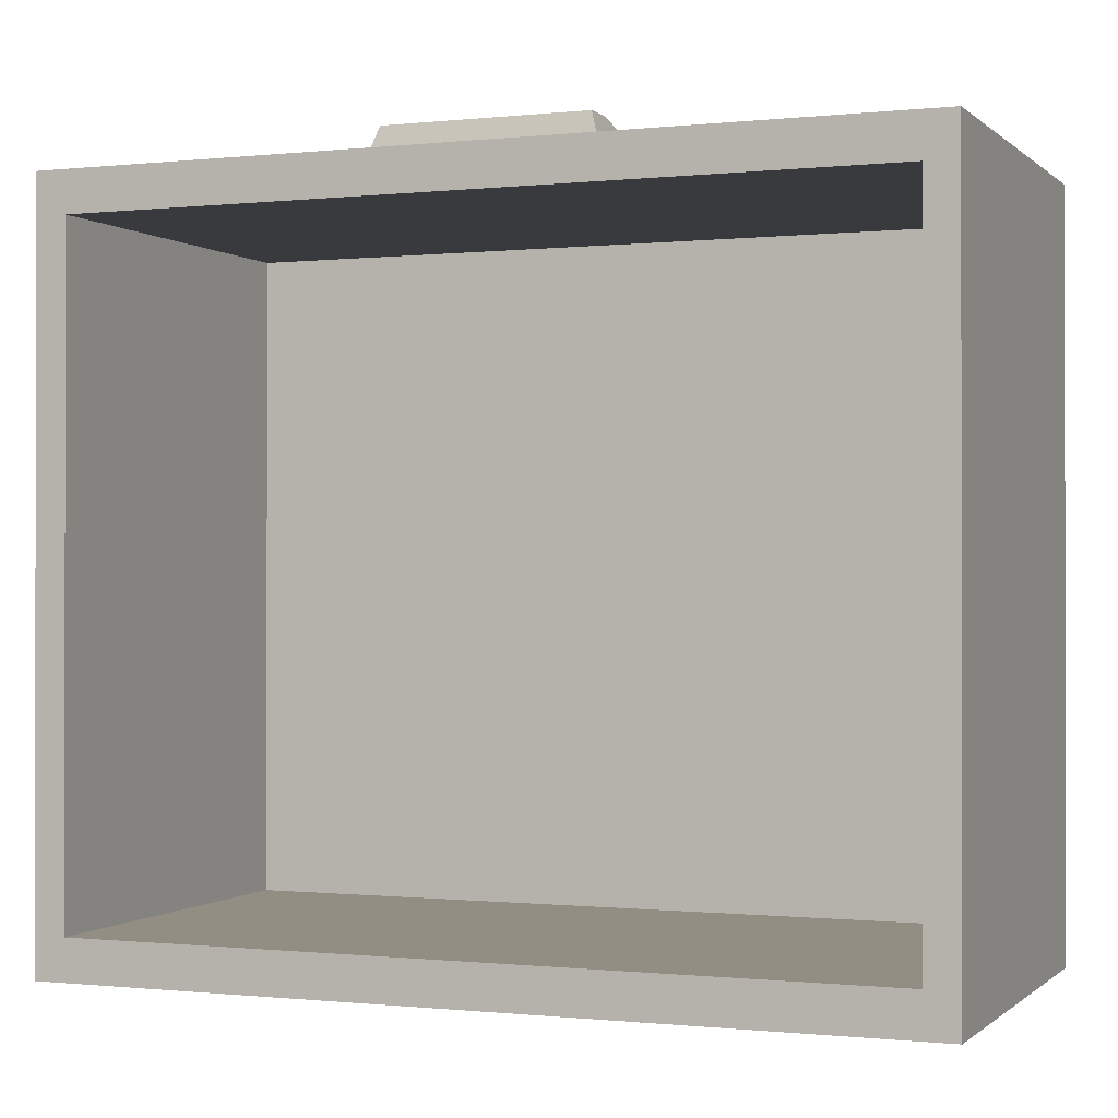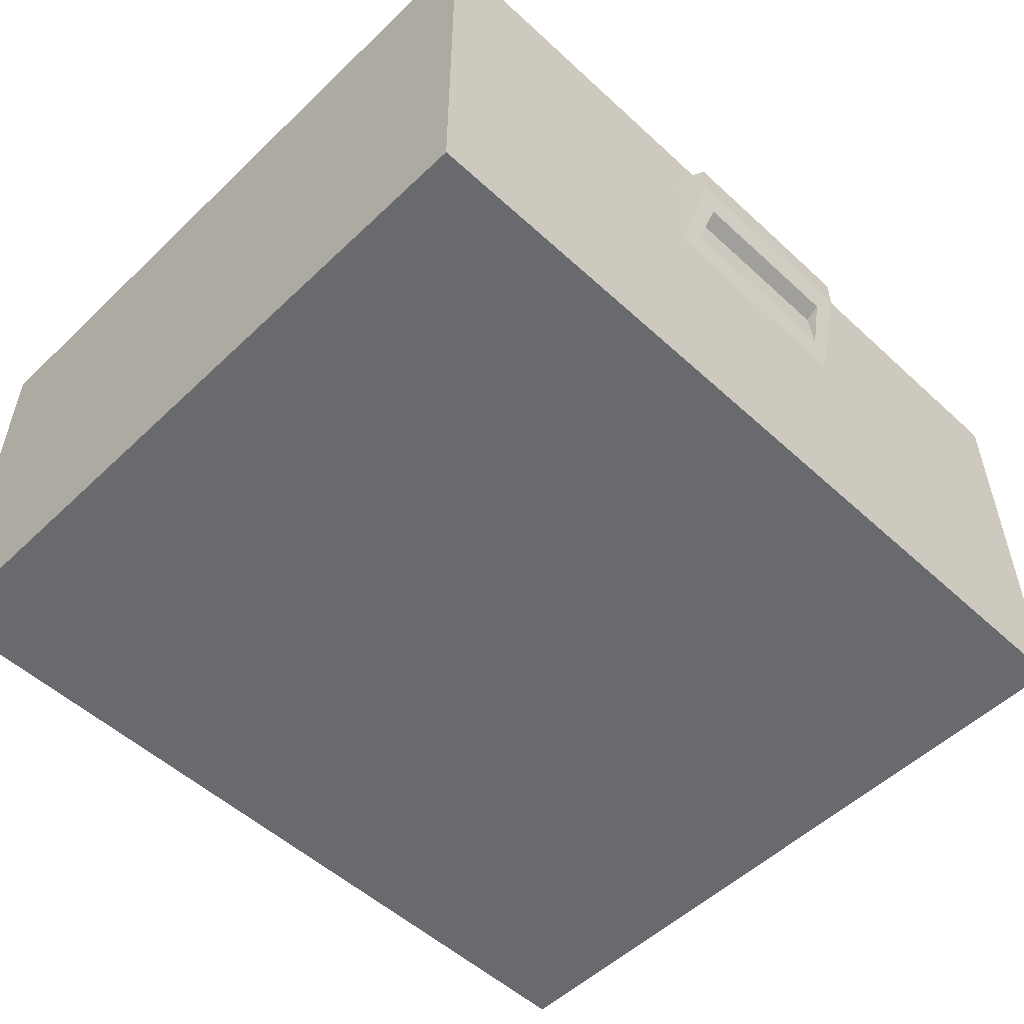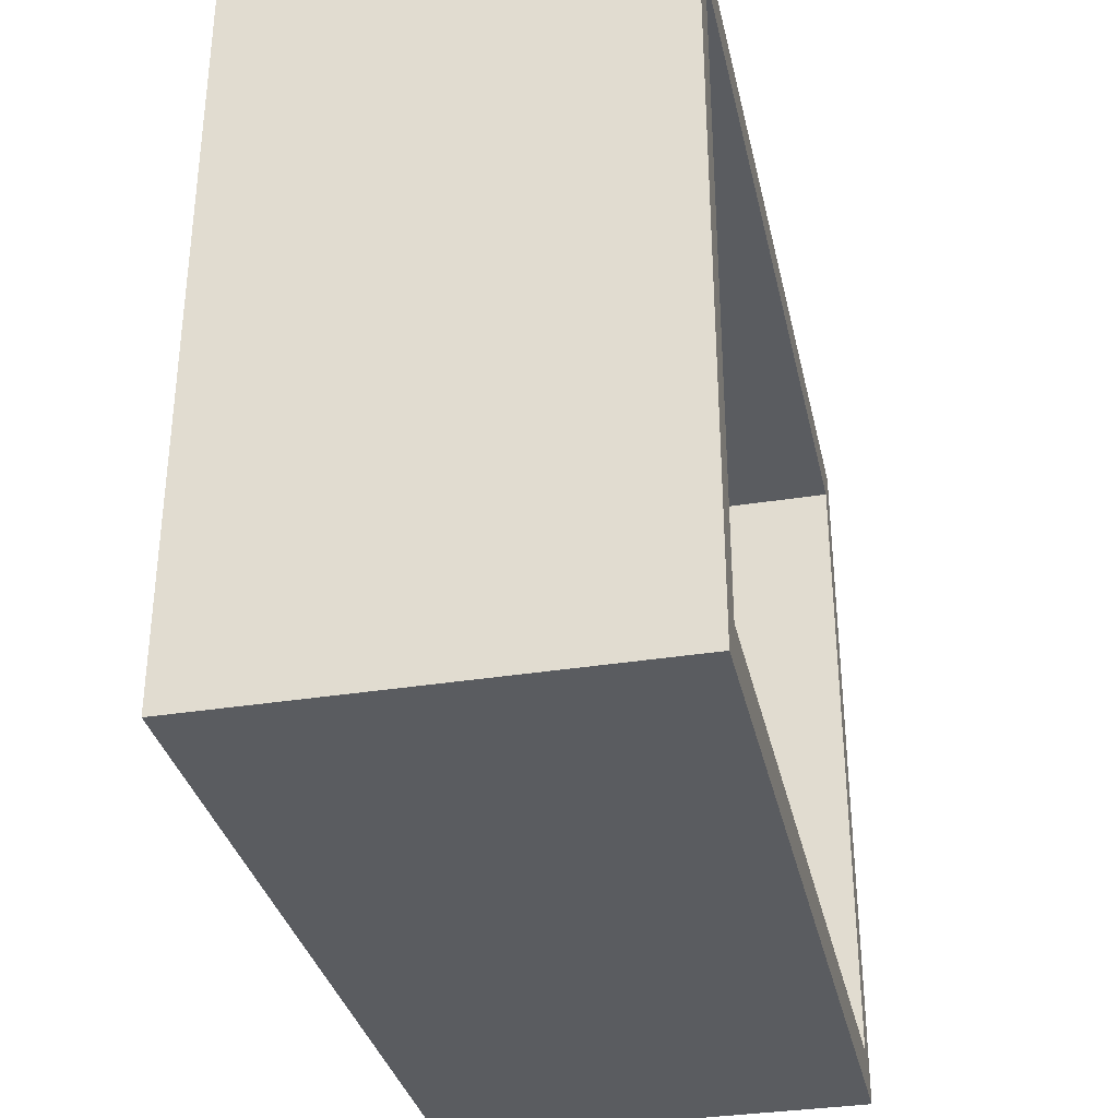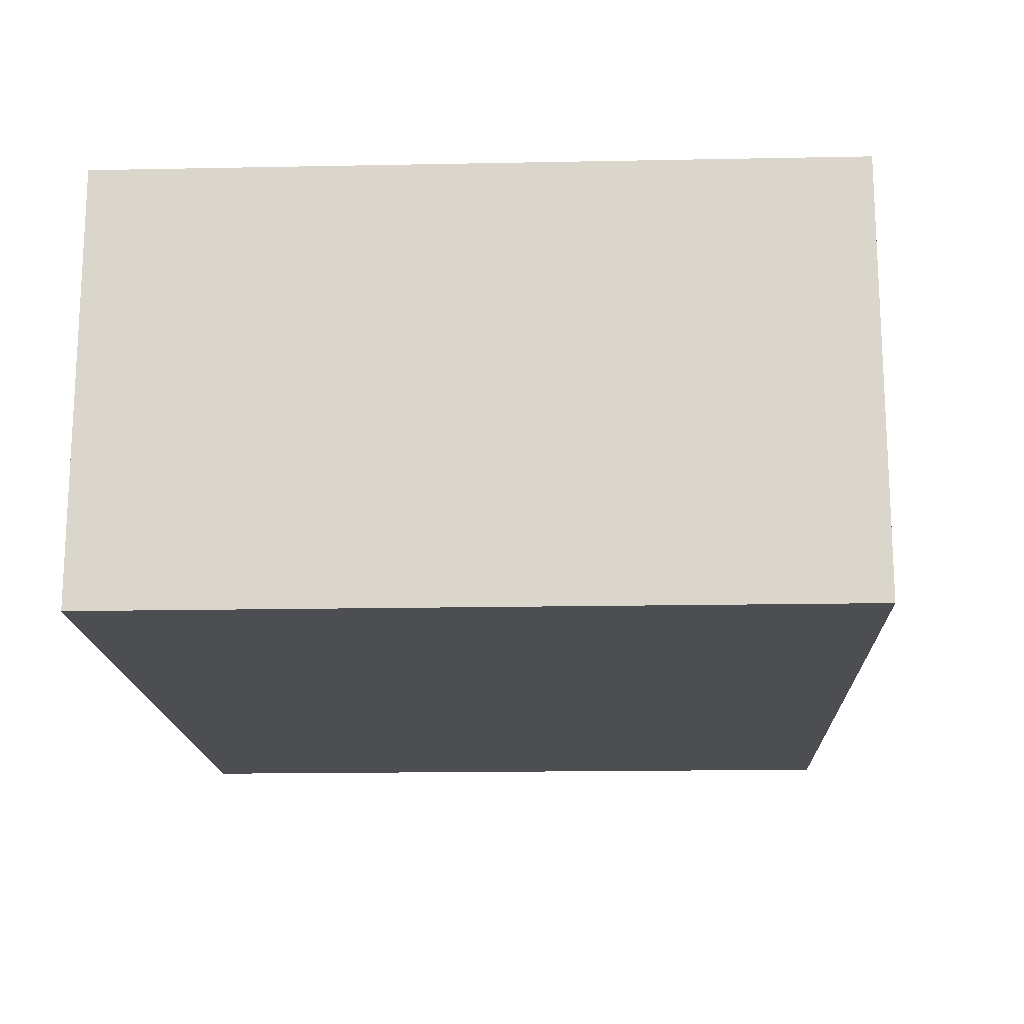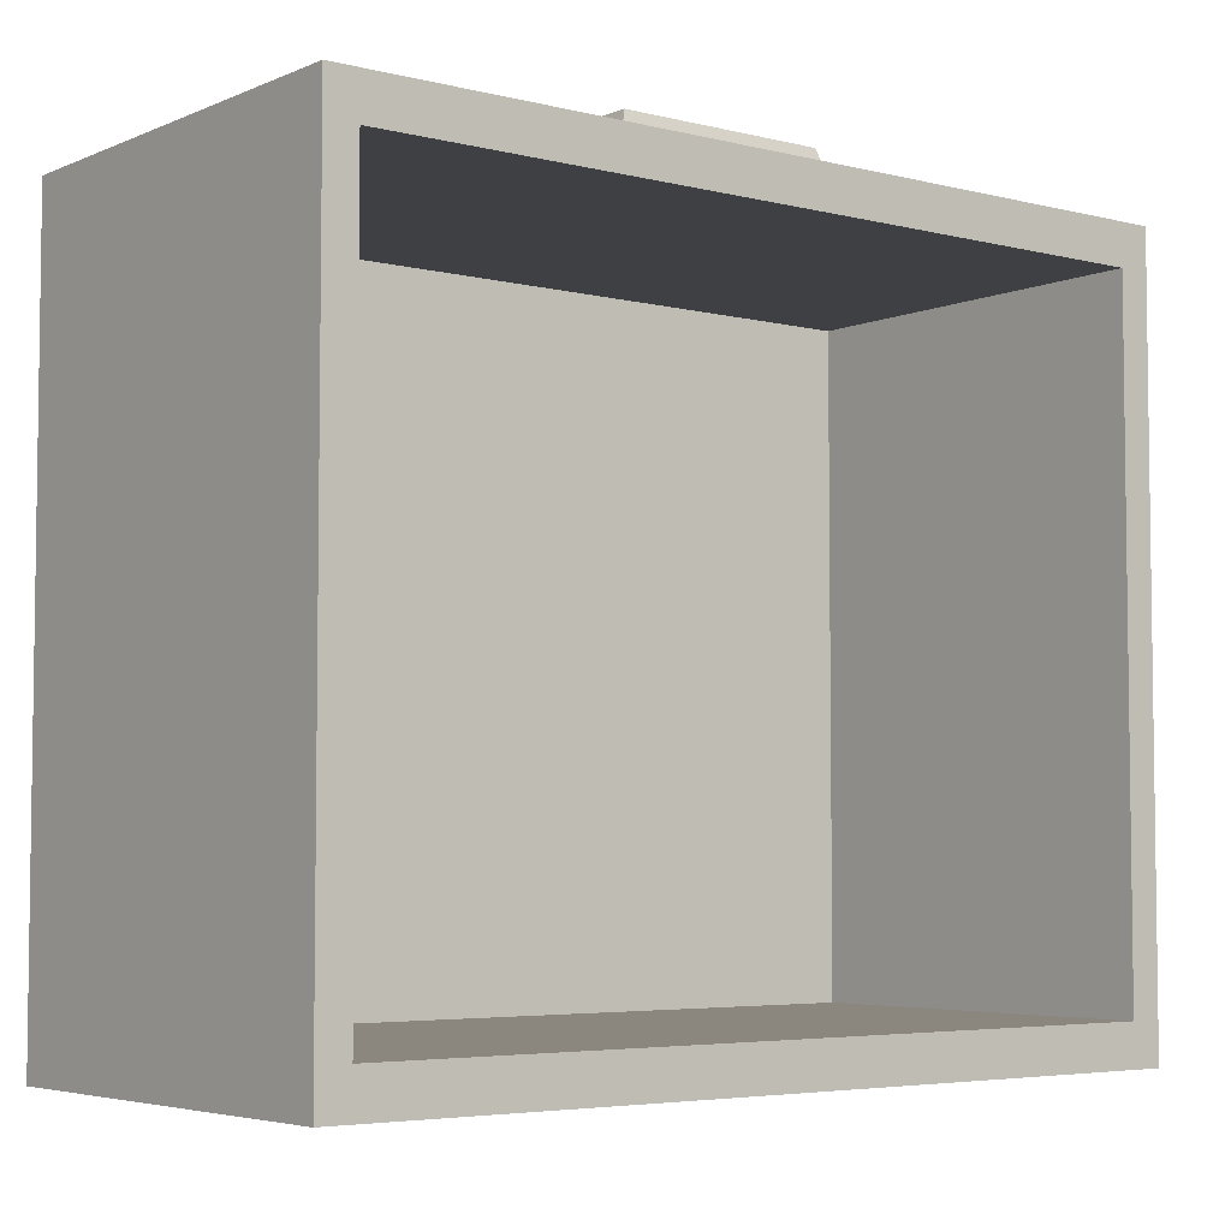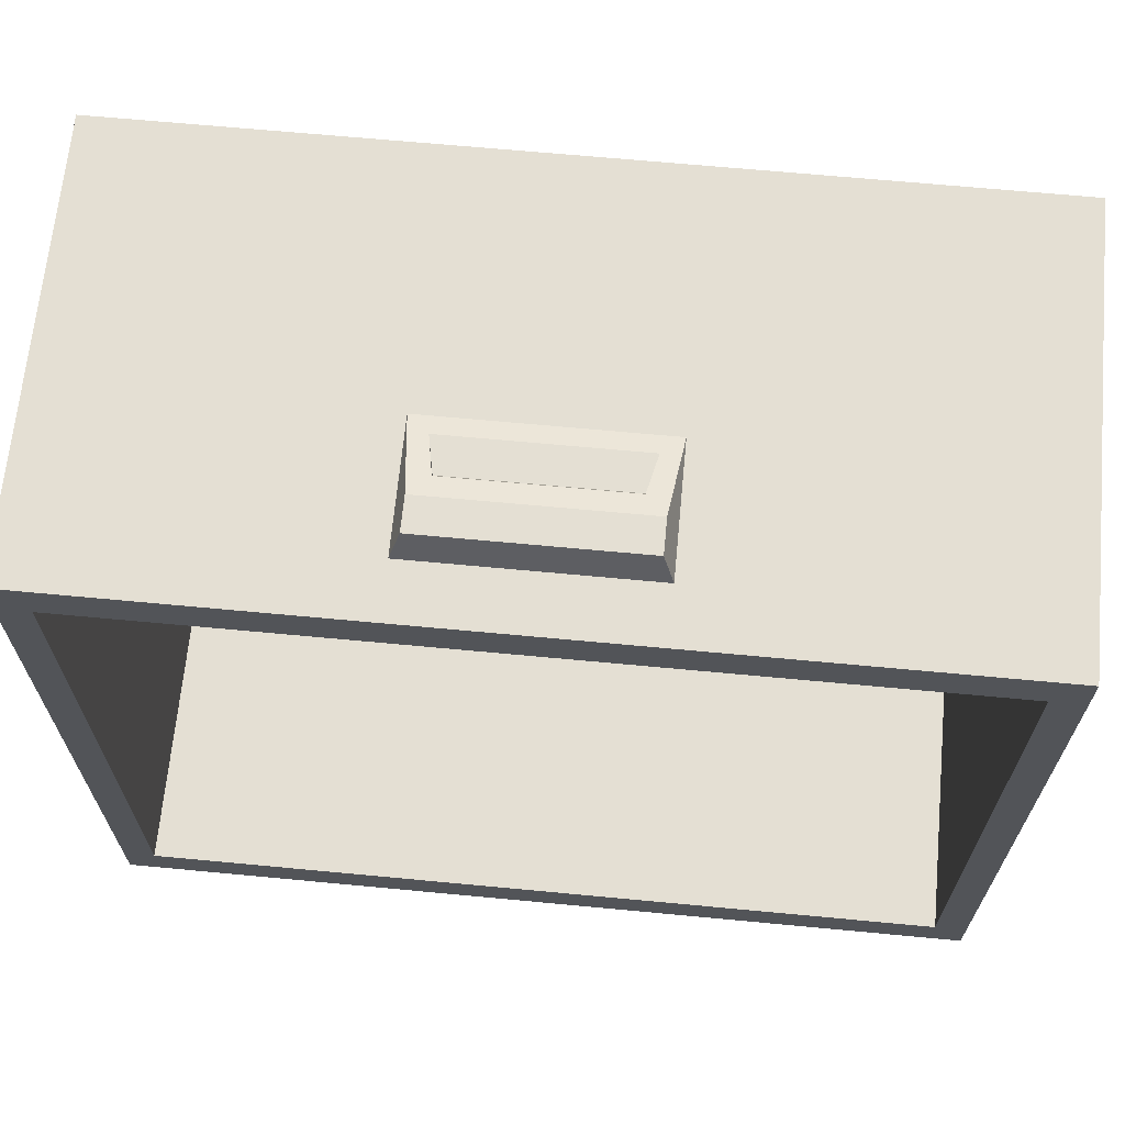
<metadata>
{"format":"obj","ext":"obj","renderer":"f3d","projection":"perspective","resolution":1024,"background":"white","views":[{"elev":-0.5,"azim":-158.1,"up":"+Z"},{"elev":-53.1,"azim":-44.5,"up":"+Y"},{"elev":-33.6,"azim":102.4,"up":"+Z"},{"elev":-16.6,"azim":-87.7,"up":"+Y"},{"elev":-4.8,"azim":142.0,"up":"+Z"},{"elev":66.7,"azim":-174.6,"up":"+Z"}]}
</metadata>
<code>
g SM_Prop_Lockers_Drawer_03
v -0.3014 1.306e-08 -0.5201
v 0.3014 1.657e-07 -0.5201
v -0.3014 1.306e-08 0
v 0.3014 1.657e-07 0
v -0.3014 0.3029 0
v 0.3014 0.3029 0
v 0.3014 0.3029 -0.5201
v -0.3014 0.3029 -0.5201
v -0.2793 0.3029 -0.02917
v -0.2793 0.3029 -0.491
v 0.2793 0.3029 -0.02917
v 0.2793 0.3029 -0.491
v -0.2793 0.03345 -0.02917
v -0.2793 0.03345 -0.491
v 0.2793 0.03345 -0.02917
v 0.2793 0.03345 -0.491
v 0.08458 0.2649 0
v 0.08458 0.1765 0
v -0.07149 0.2649 0
v -0.07149 0.1765 0
v 0.07767 0.2588 0.02161
v 0.07767 0.2356 0.02161
v -0.06458 0.2588 0.02161
v -0.06458 0.2356 0.02161
v -0.05756 0.1902 0.005031
v 0.07065 0.1902 0.005031
v 0.06497 0.2208 0.01619
v -0.05188 0.2208 0.01619
v -0.05268 0.2153 0.005031
v 0.06577 0.2153 0.005031
v 0.3014 1.657e-07 -0.5201
v -0.3014 1.306e-08 -0.5201
v -0.3014 1.306e-08 0
v -0.3014 1.306e-08 -0.5201
v -0.3014 0.3029 -0.5201
v 0.3014 0.3029 -0.5201
v 0.3014 1.657e-07 -0.5201
v 0.3014 1.657e-07 0
v -0.3014 0.3029 -0.5201
v -0.3014 0.3029 0
v 0.3014 0.3029 0
v 0.3014 0.3029 -0.5201
v -0.2793 0.3029 -0.491
v -0.2793 0.03345 -0.491
v -0.2793 0.03345 -0.02917
v -0.2793 0.3029 -0.02917
v -0.2793 0.3029 -0.02917
v -0.2793 0.03345 -0.02917
v 0.2793 0.03345 -0.02917
v 0.2793 0.3029 -0.02917
v 0.2793 0.3029 -0.02917
v 0.2793 0.03345 -0.02917
v 0.2793 0.03345 -0.491
v 0.2793 0.3029 -0.491
v 0.2793 0.3029 -0.491
v 0.2793 0.03345 -0.491
v -0.2793 0.03345 -0.491
v -0.2793 0.3029 -0.491
v 0.3014 1.657e-07 0
v 0.3014 0.3029 0
v -0.3014 0.3029 0
v -0.3014 1.306e-08 0
v 0.08458 0.1765 0
v 0.07767 0.2356 0.02161
v 0.07767 0.2588 0.02161
v 0.08458 0.2649 0
v 0.08458 0.2649 0
v 0.07767 0.2588 0.02161
v -0.06458 0.2588 0.02161
v -0.07149 0.2649 0
v -0.07149 0.2649 0
v -0.06458 0.2588 0.02161
v -0.06458 0.2356 0.02161
v -0.07149 0.1765 0
v -0.07149 0.1765 0
v 0.08458 0.1765 0
v 0.07767 0.2356 0.02161
v -0.06458 0.2356 0.02161
v -0.05756 0.1902 0.005031
v 0.07065 0.1902 0.005031
v 0.07065 0.1902 0.005031
v 0.06577 0.2153 0.005031
v 0.06497 0.2208 0.01619
v 0.06497 0.2208 0.01619
v 0.06577 0.2153 0.005031
v -0.05268 0.2153 0.005031
v -0.05188 0.2208 0.01619
v -0.05188 0.2208 0.01619
v -0.05268 0.2153 0.005031
v -0.05756 0.1902 0.005031
g SM_Prop_Lockers_Drawer_03_0
f 83 82 81
f 90 89 88
f 4 3 1
f 2 4 1
f 8 7 31
f 32 8 31
f 23 24 22
f 21 23 22
f 35 34 33
f 5 35 33
f 38 37 36
f 6 38 36
f 15 16 14
f 13 15 14
f 45 44 43
f 46 45 43
f 49 48 47
f 50 49 47
f 53 52 51
f 54 53 51
f 57 56 55
f 58 57 55
f 65 64 63
f 66 65 63
f 69 68 67
f 70 69 67
f 73 72 71
f 74 73 71
f 30 29 79
f 80 30 79
f 86 85 84
f 87 86 84
f 78 28 77
f 28 27 77
f 25 28 78
f 77 27 76
f 75 25 78
f 27 26 76
f 26 25 75
f 76 26 75
f 62 20 61
f 20 19 61
f 18 20 62
f 61 19 60
f 59 18 62
f 19 17 60
f 17 18 59
f 60 17 59
f 42 12 41
f 12 11 41
f 10 12 42
f 41 11 40
f 39 10 42
f 11 9 40
f 9 10 39
f 40 9 39

</code>
